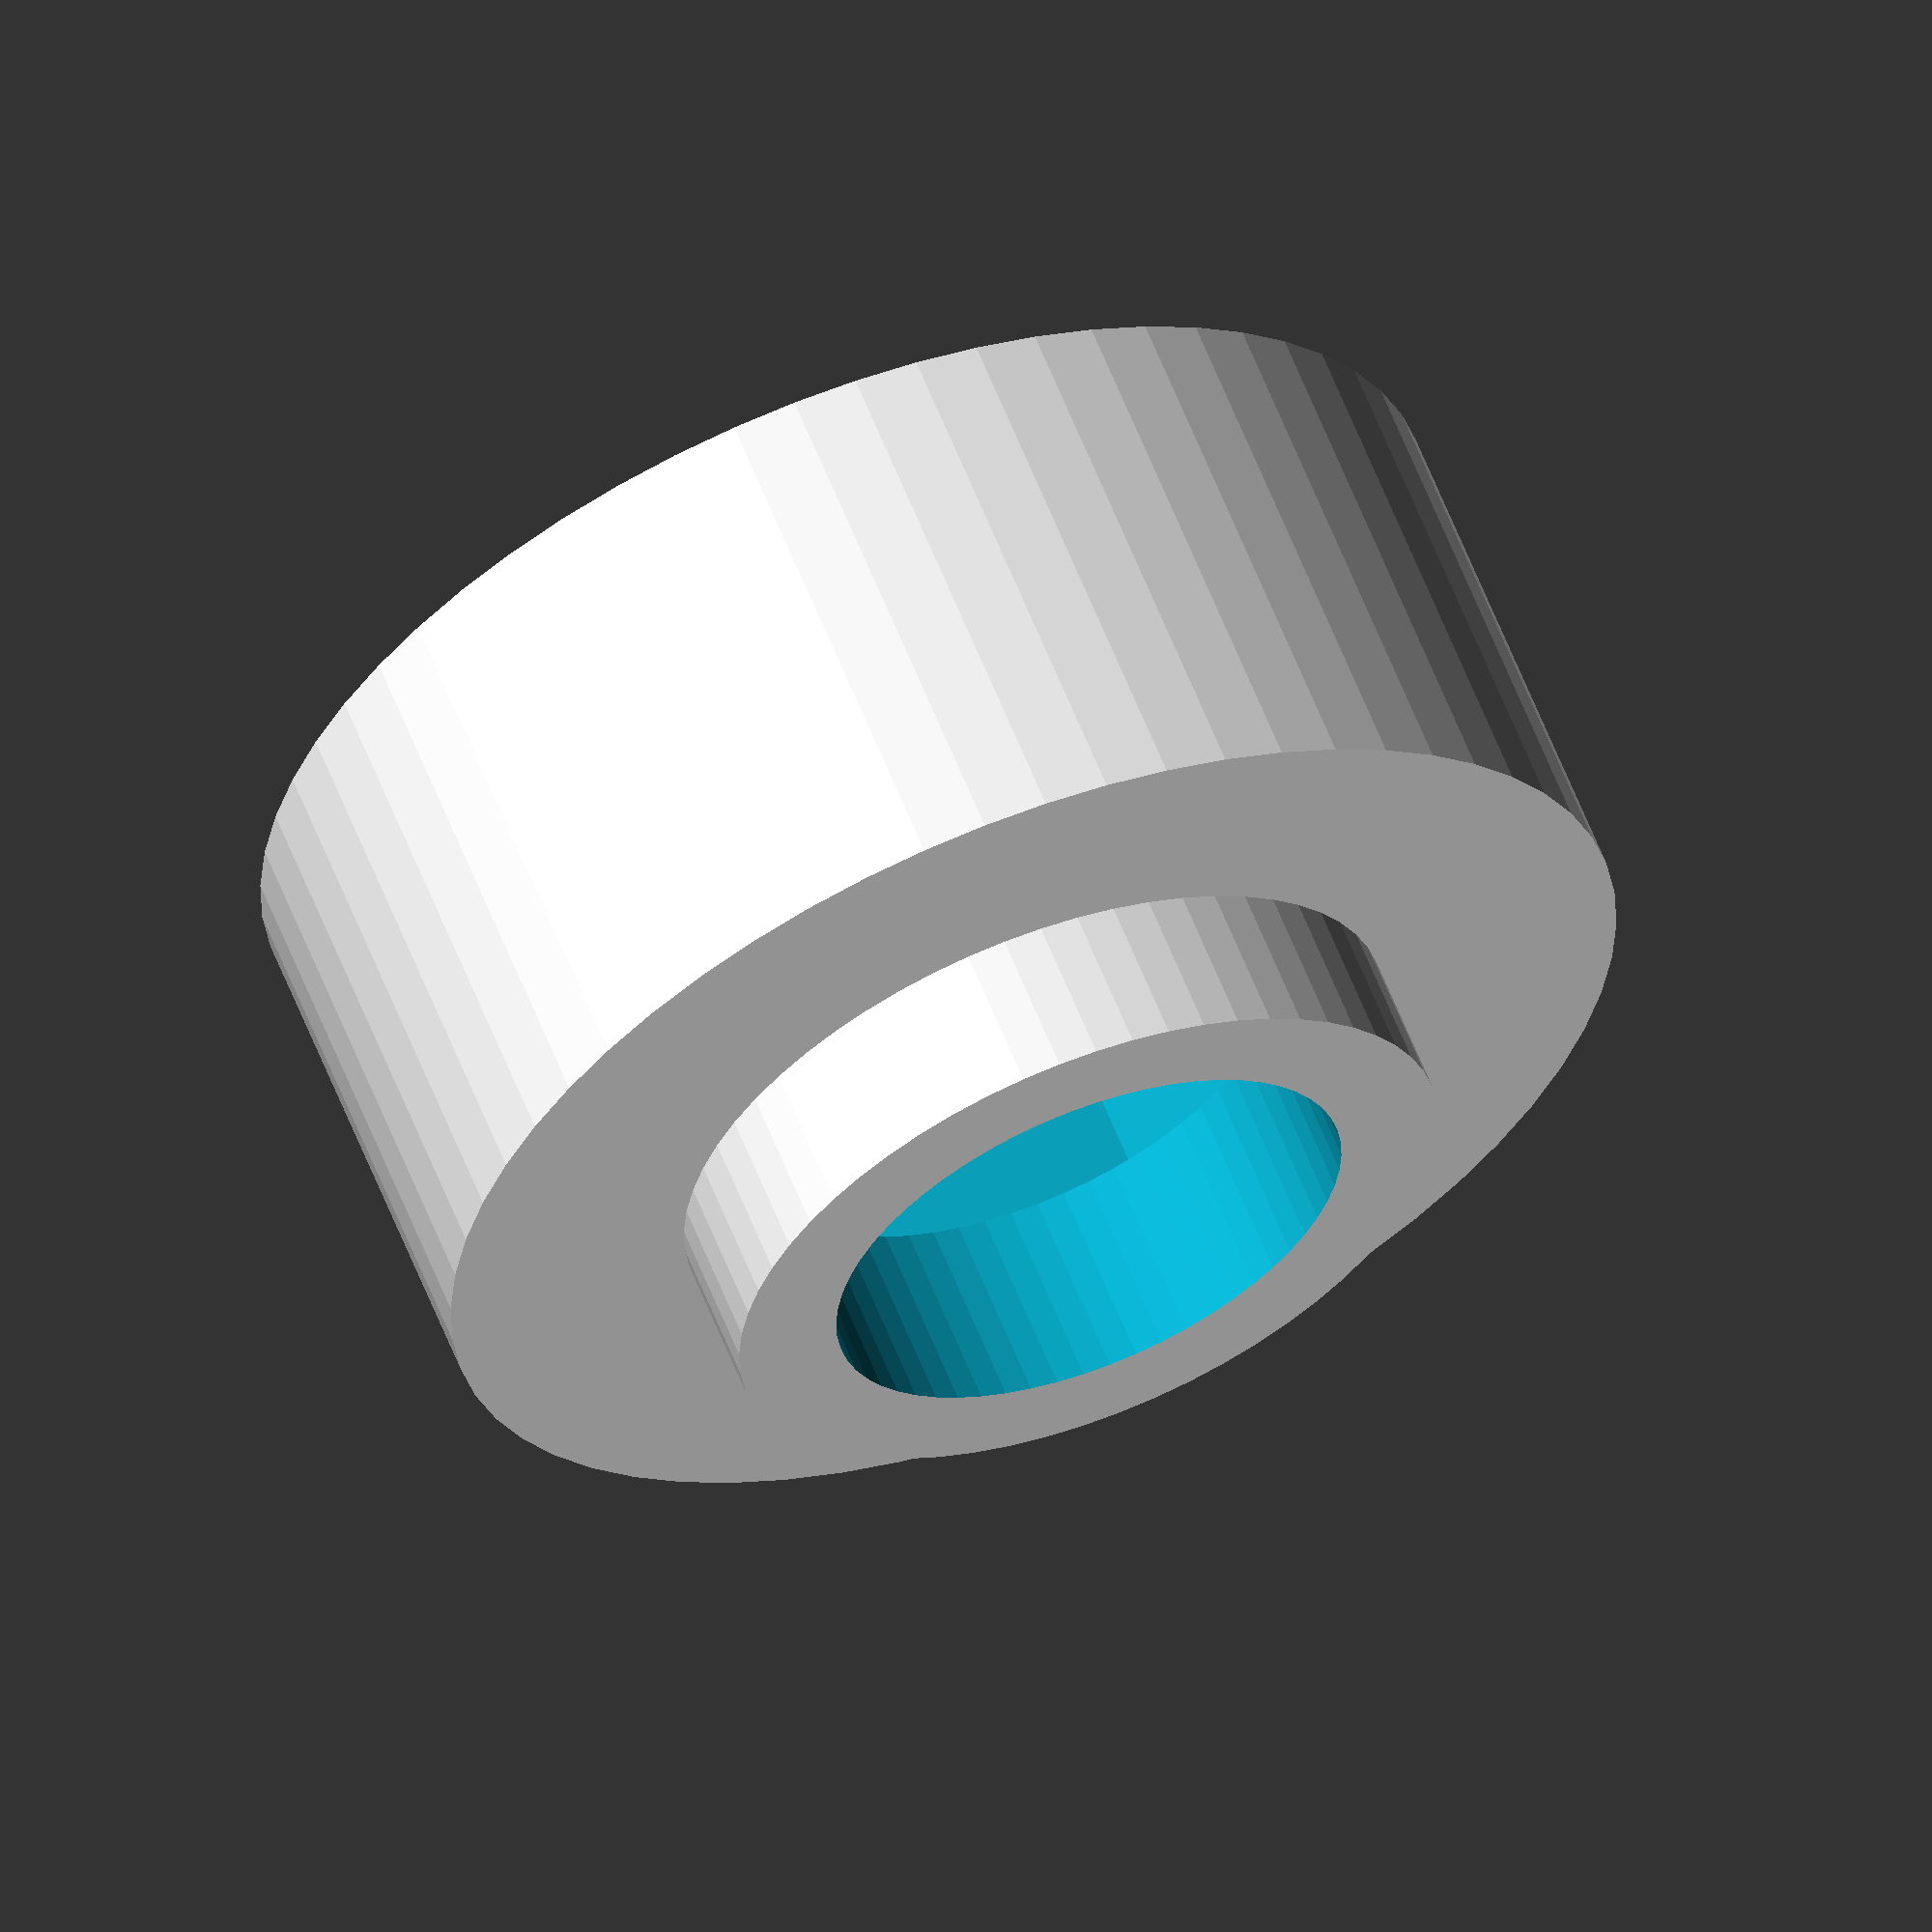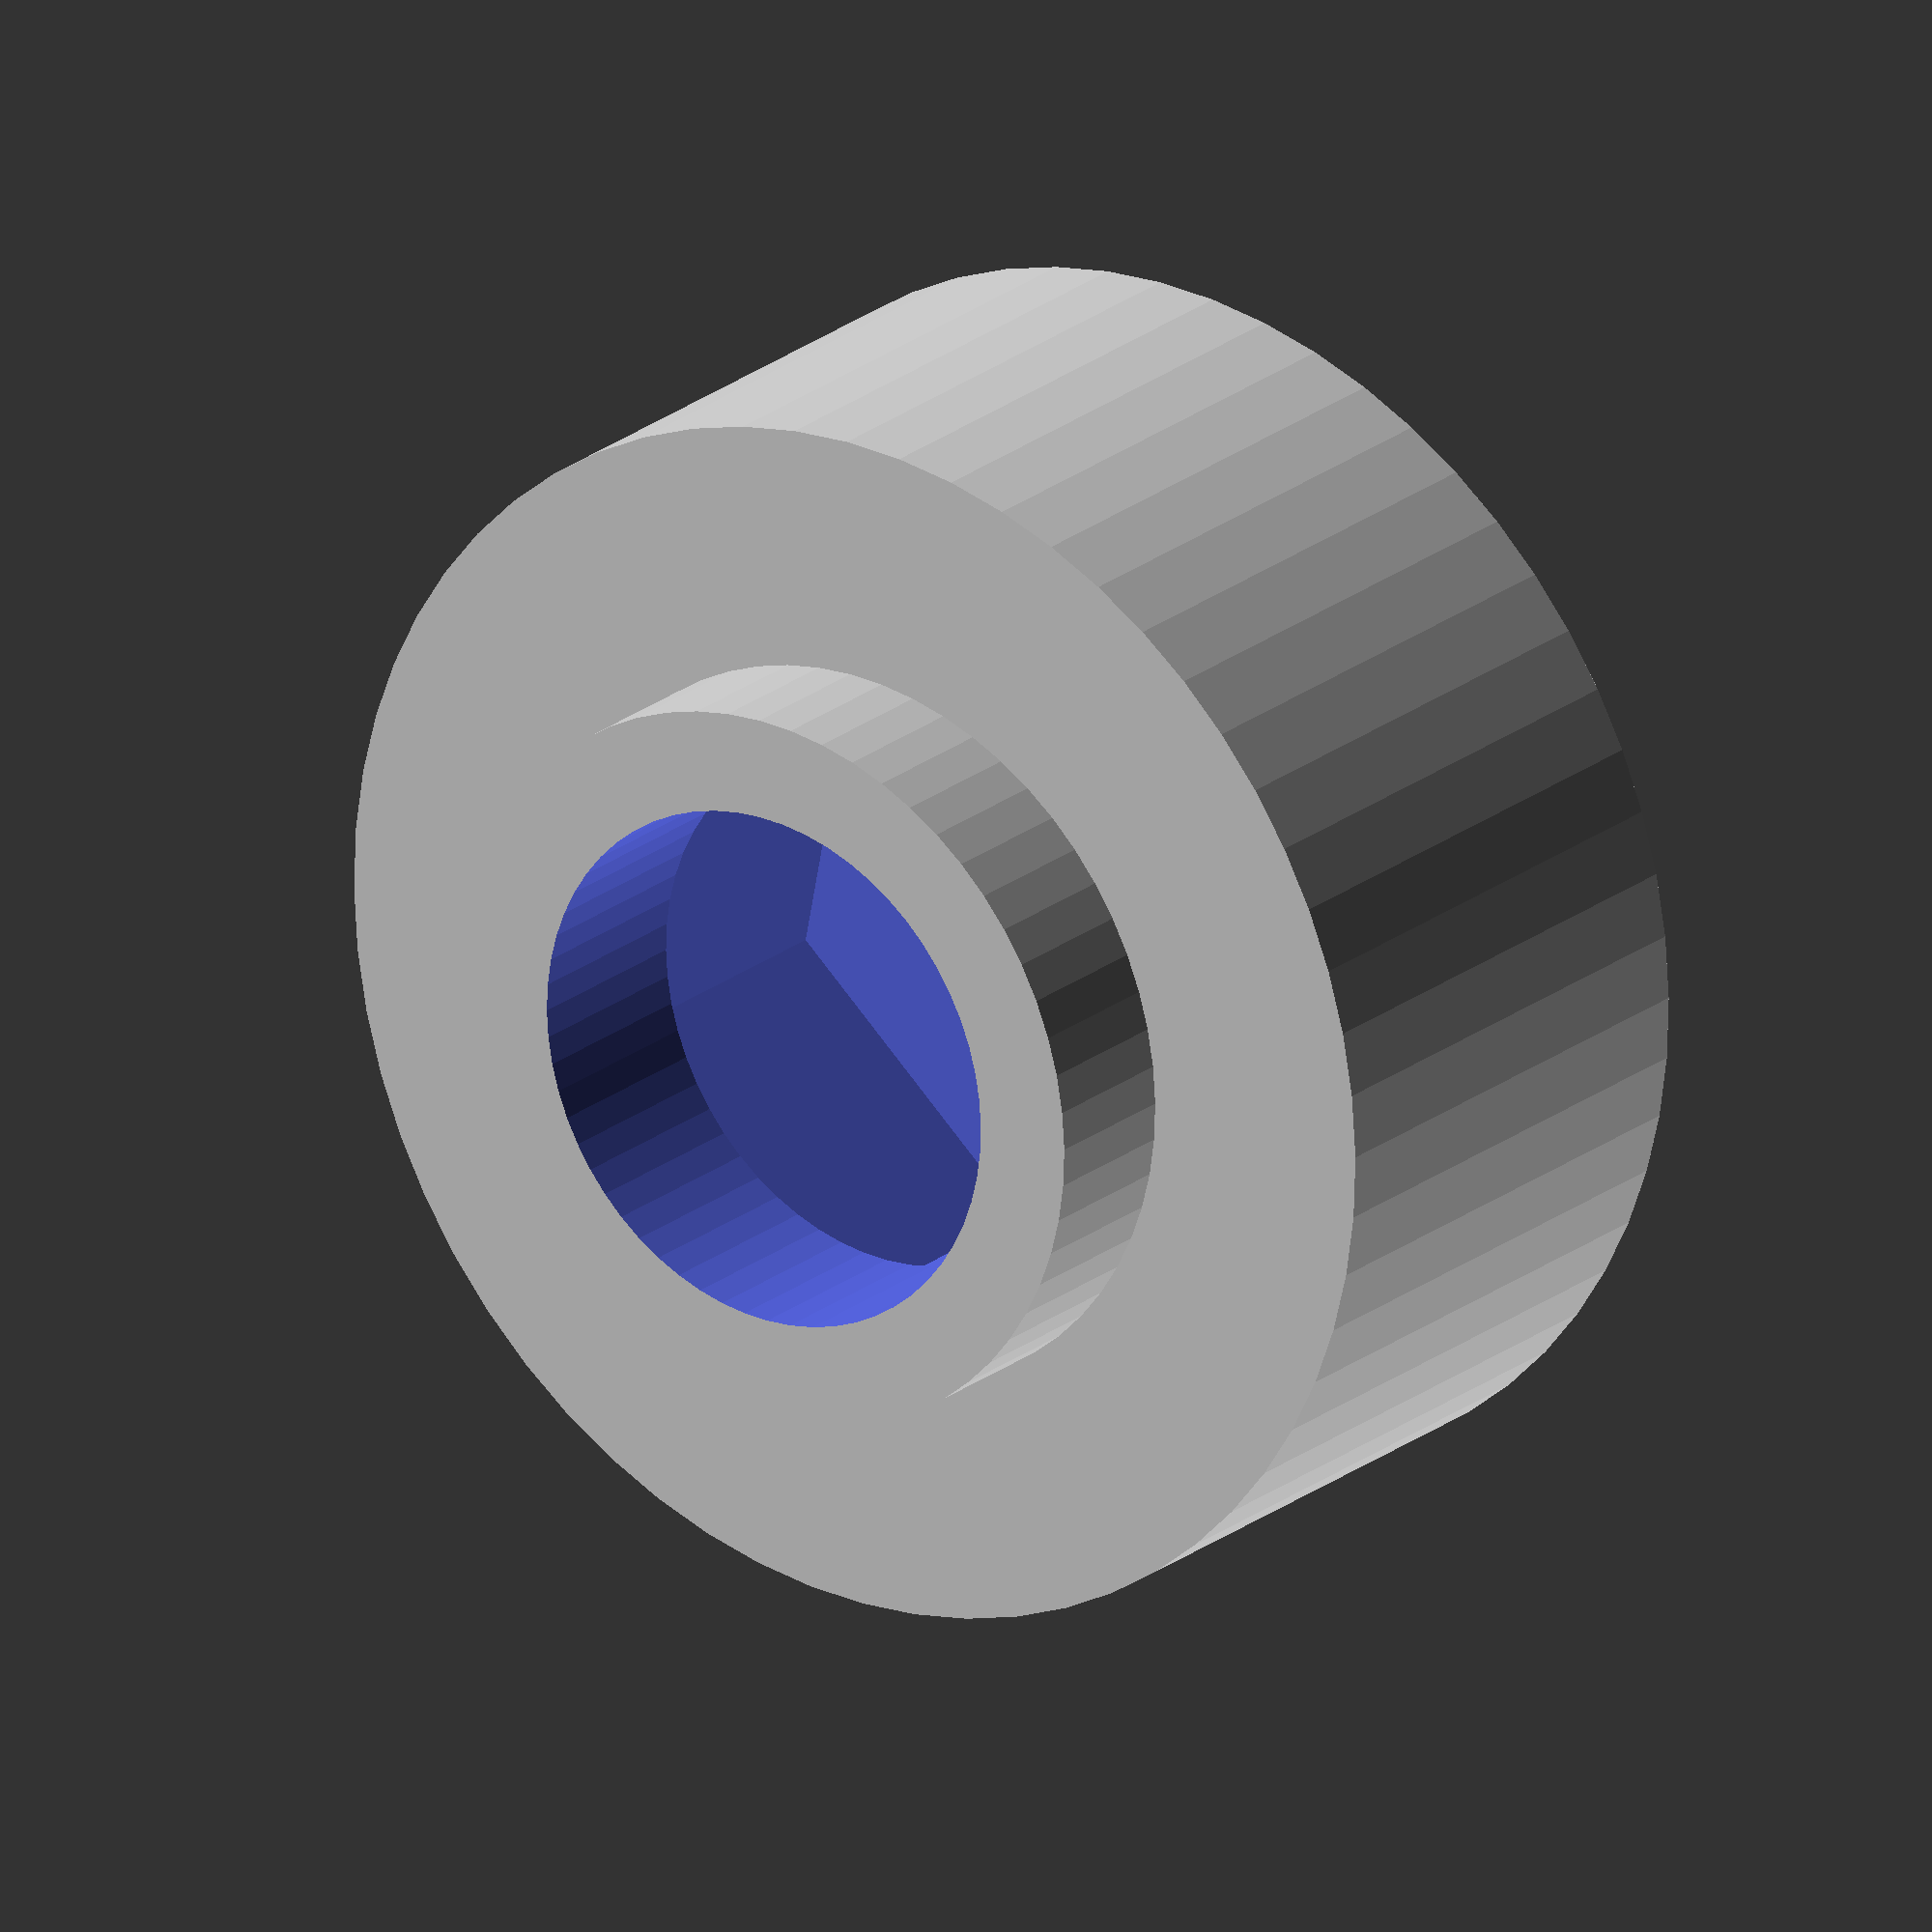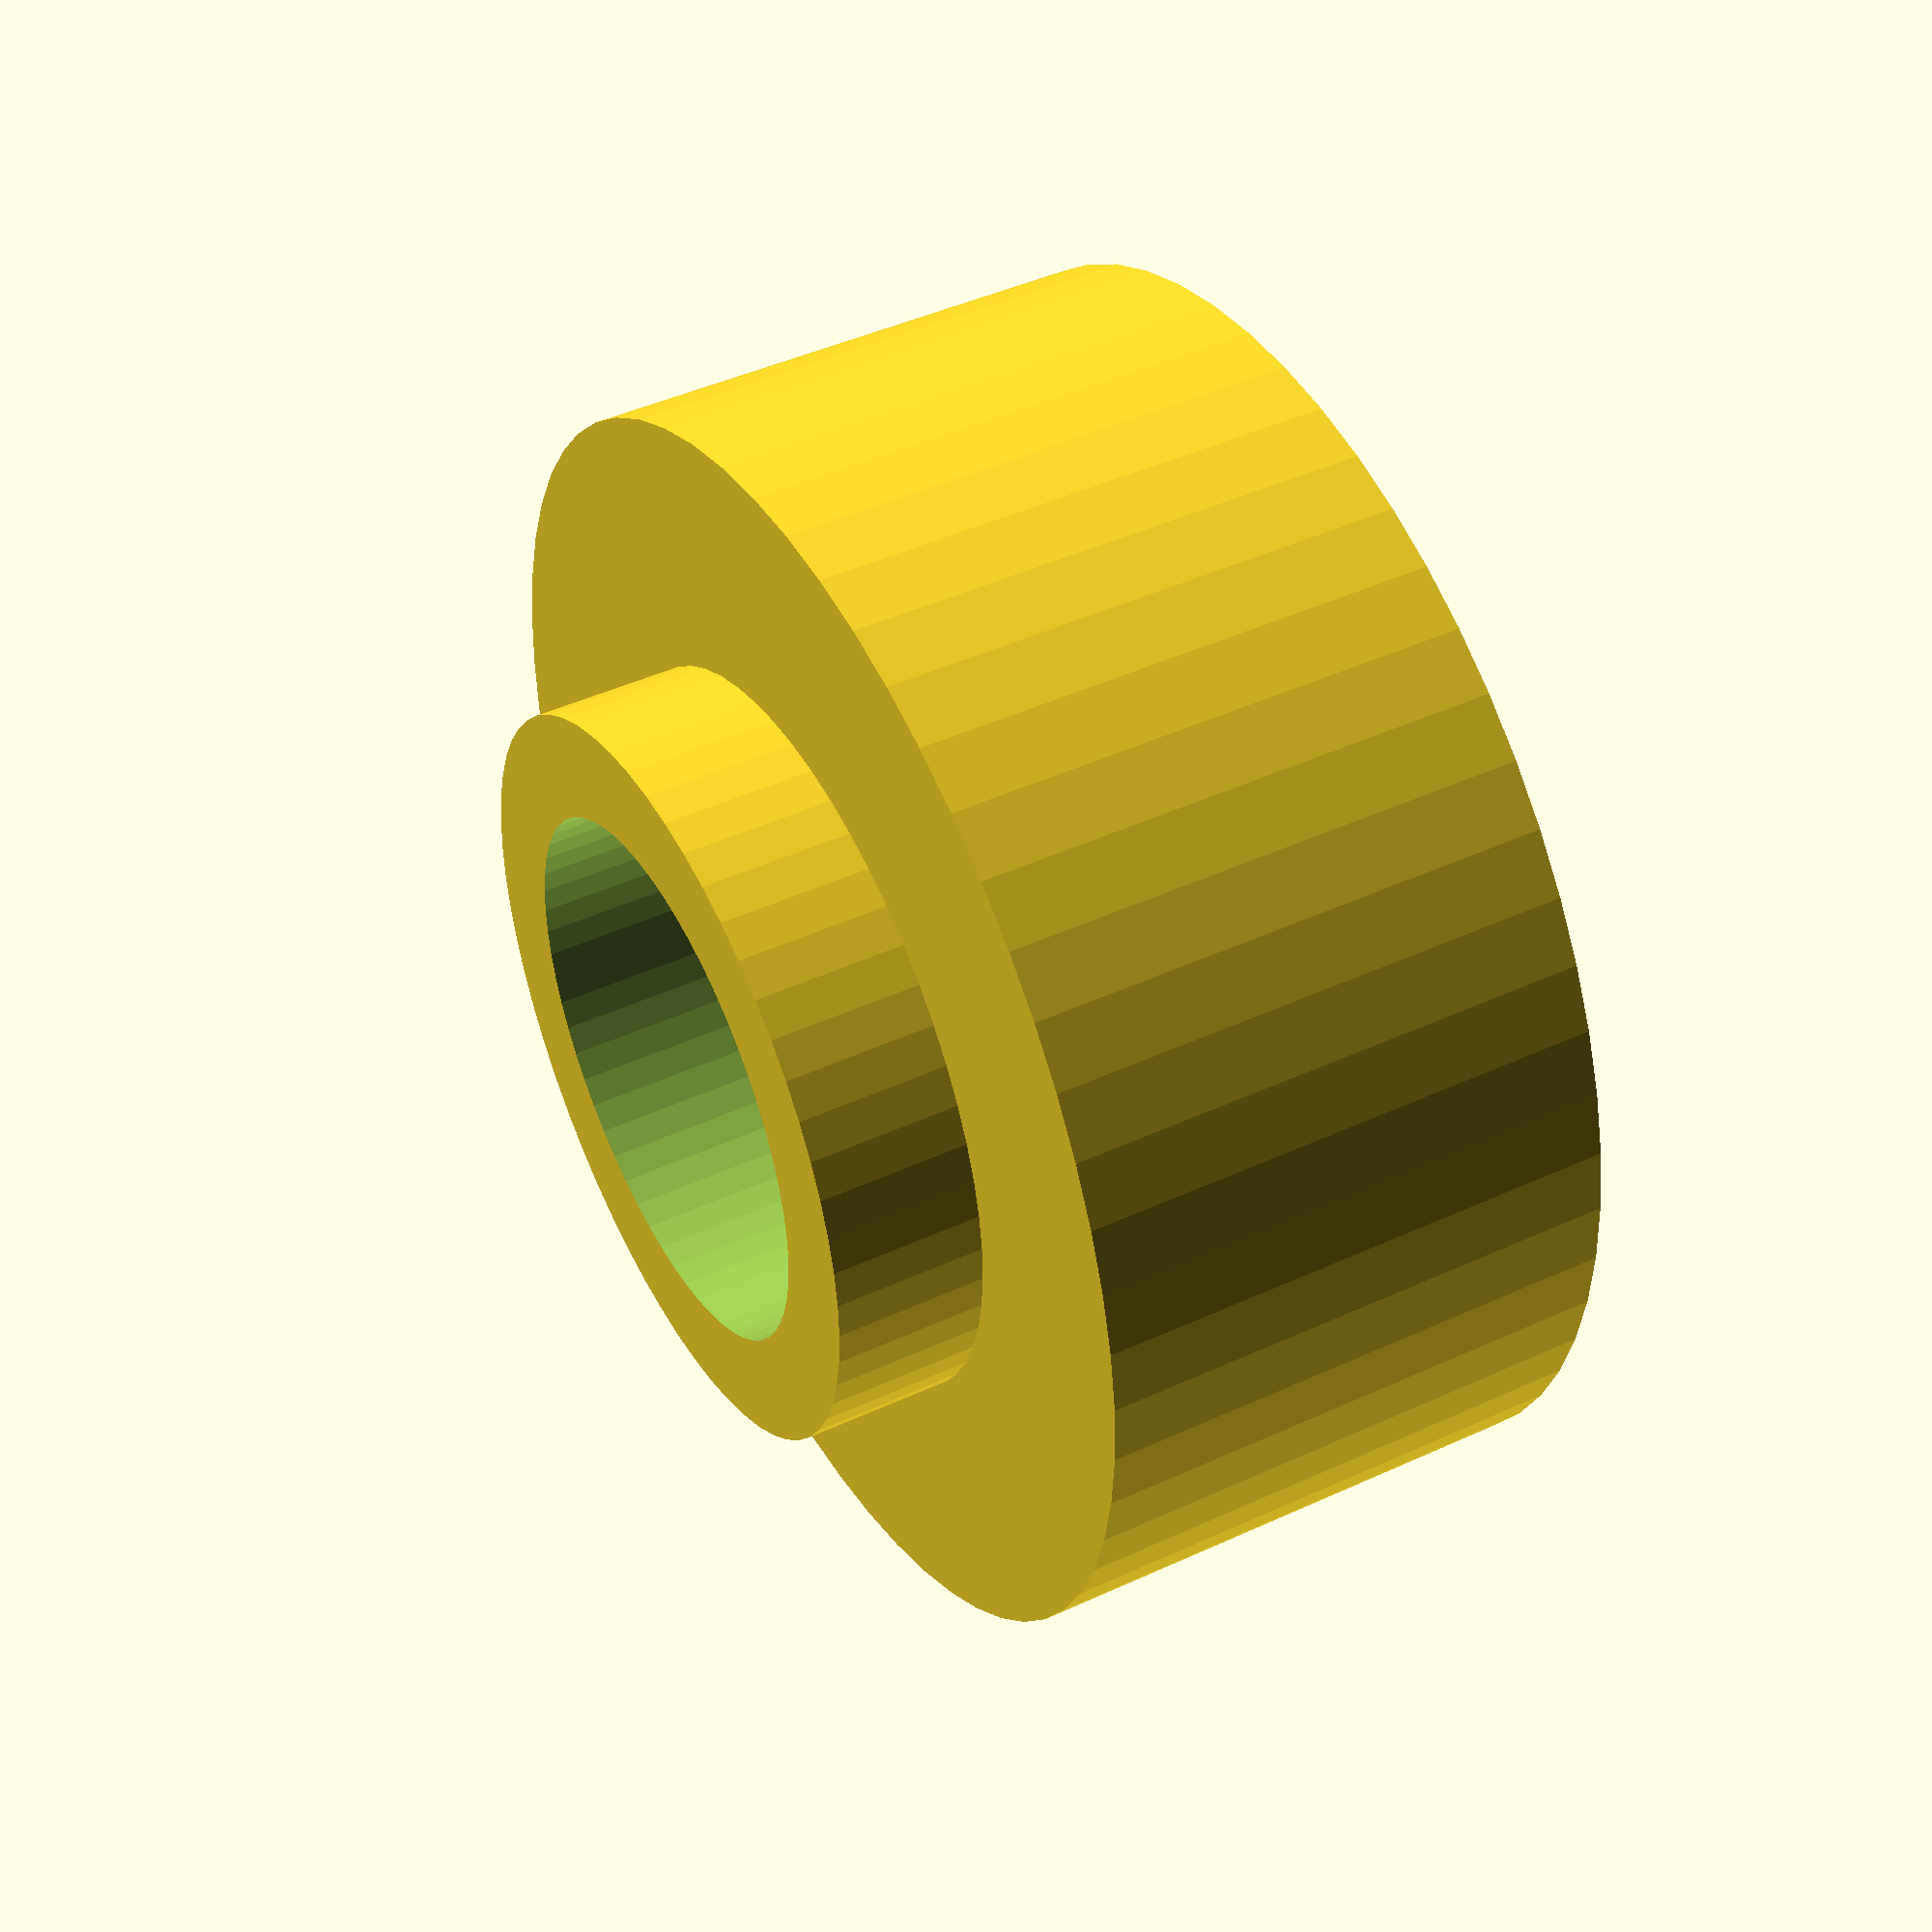
<openscad>
module hex(){
$fn = 6;
//difference()
//{
  //  cube([10, 10,5], true);
    translate([0,0,0]) cylinder(6, 3.4,3.4);
//}
}
$fn = 60;

difference(){
cylinder(5, 6,6, true);
translate([0,0,-1]) hex(); 
}
translate([0,0,3]) difference(){
    
    cylinder(1.9, 3.6,3.6, true);
    cylinder(2, 2.6,2.6, true);
    }
</openscad>
<views>
elev=299.5 azim=67.2 roll=338.6 proj=o view=wireframe
elev=157.5 azim=161.1 roll=143.1 proj=o view=wireframe
elev=315.8 azim=96.3 roll=61.6 proj=p view=wireframe
</views>
